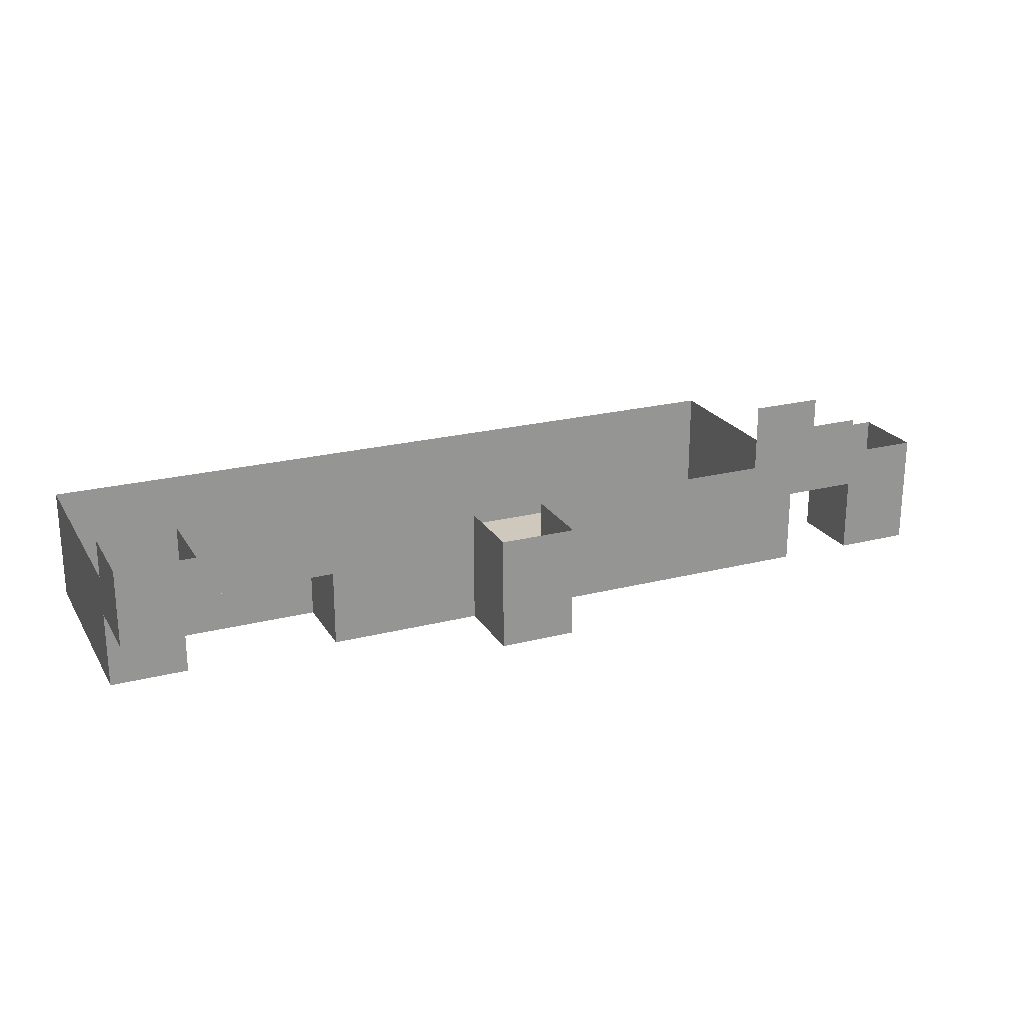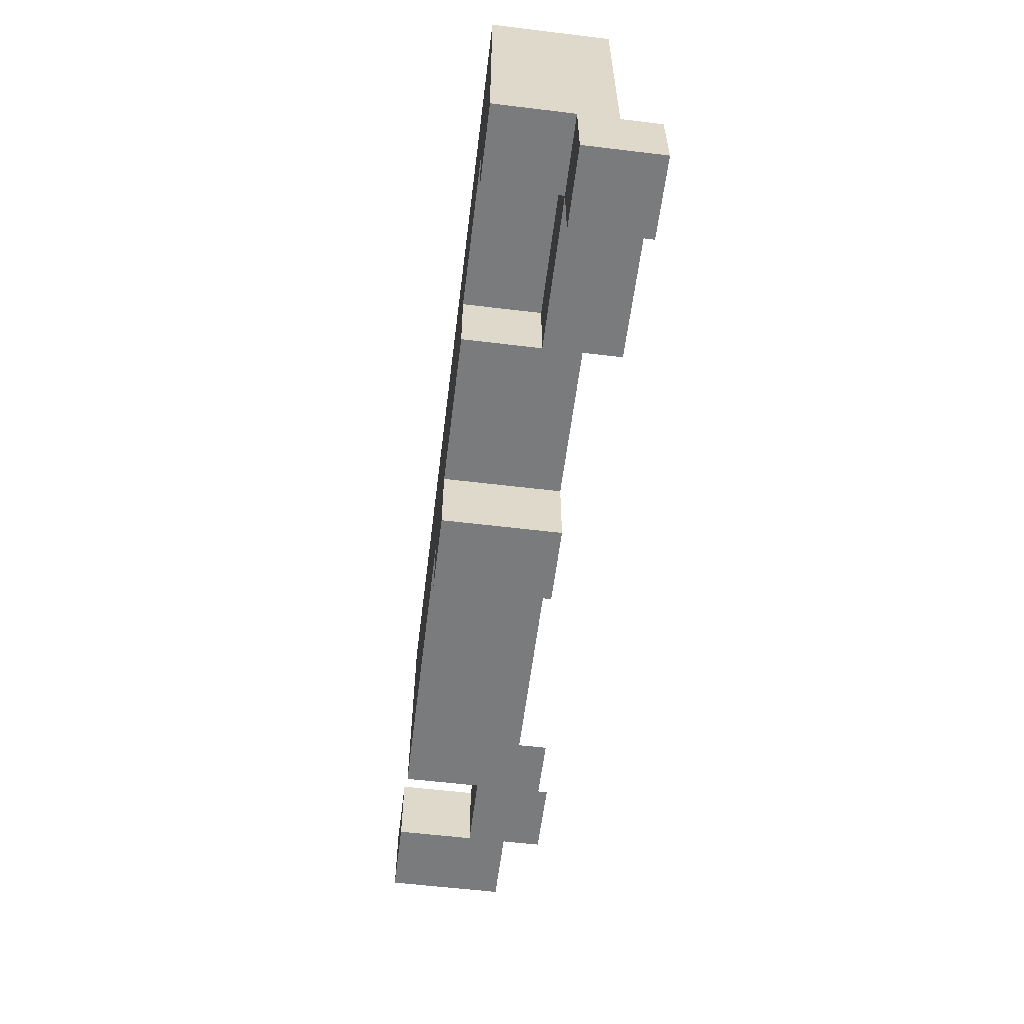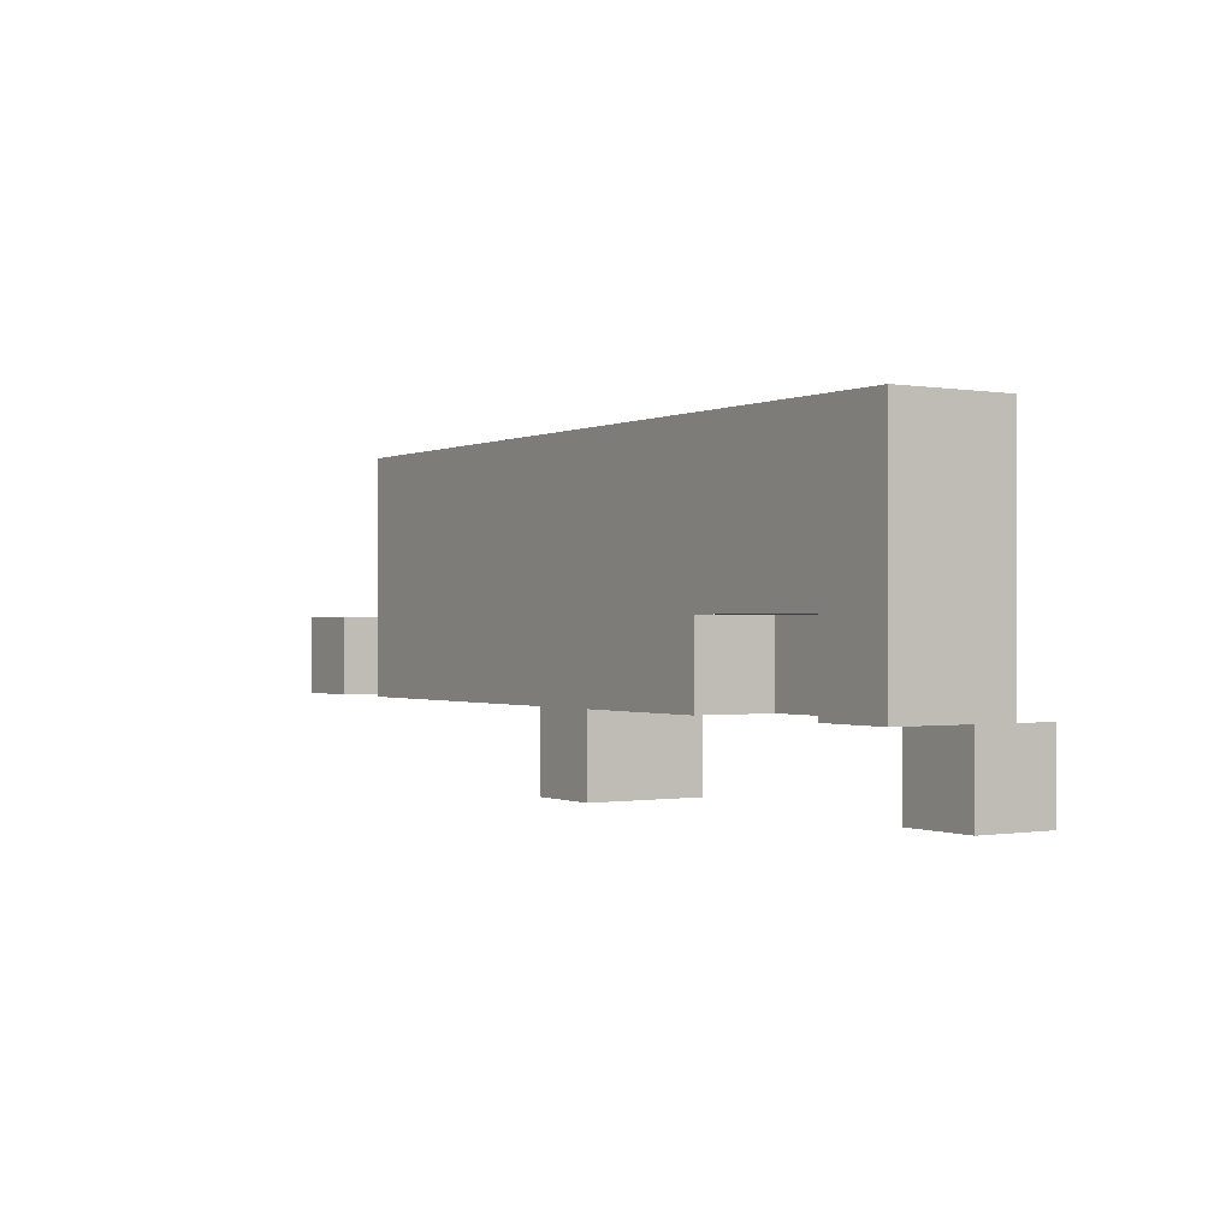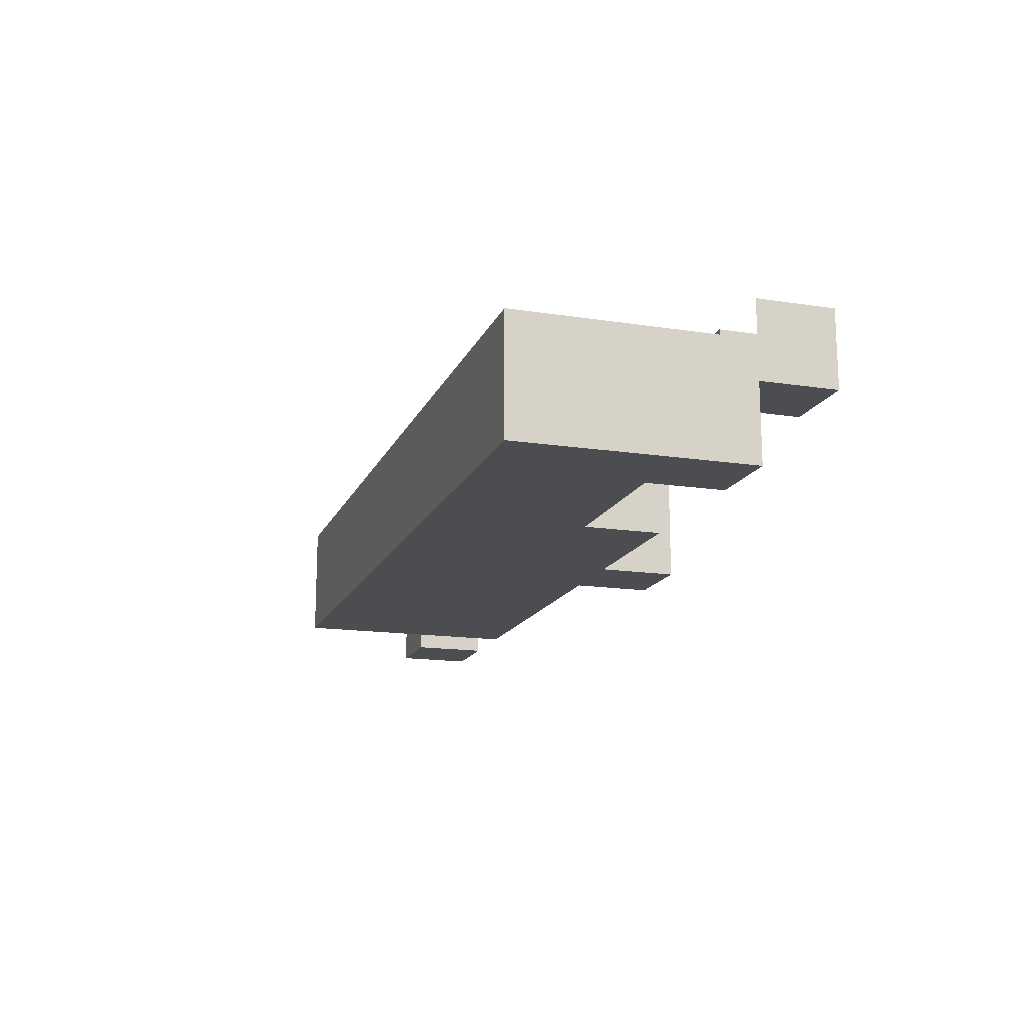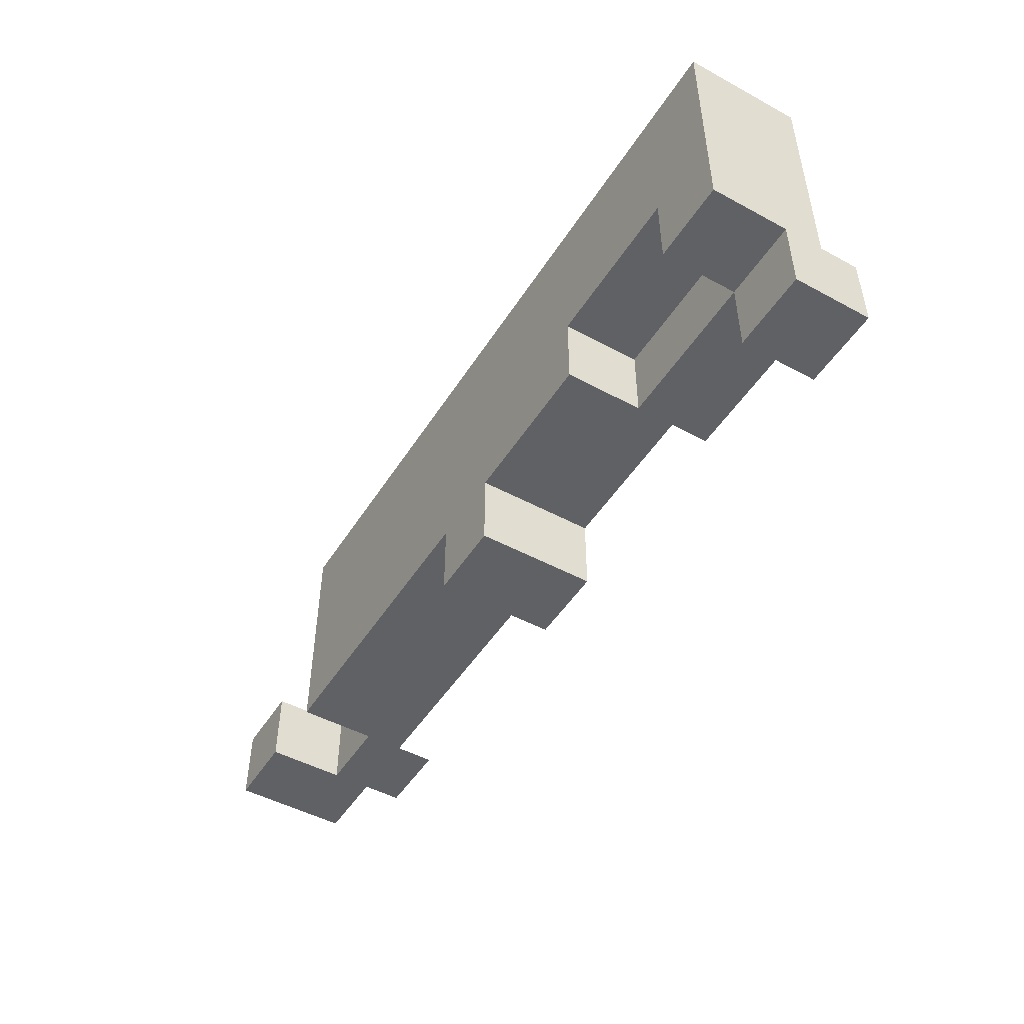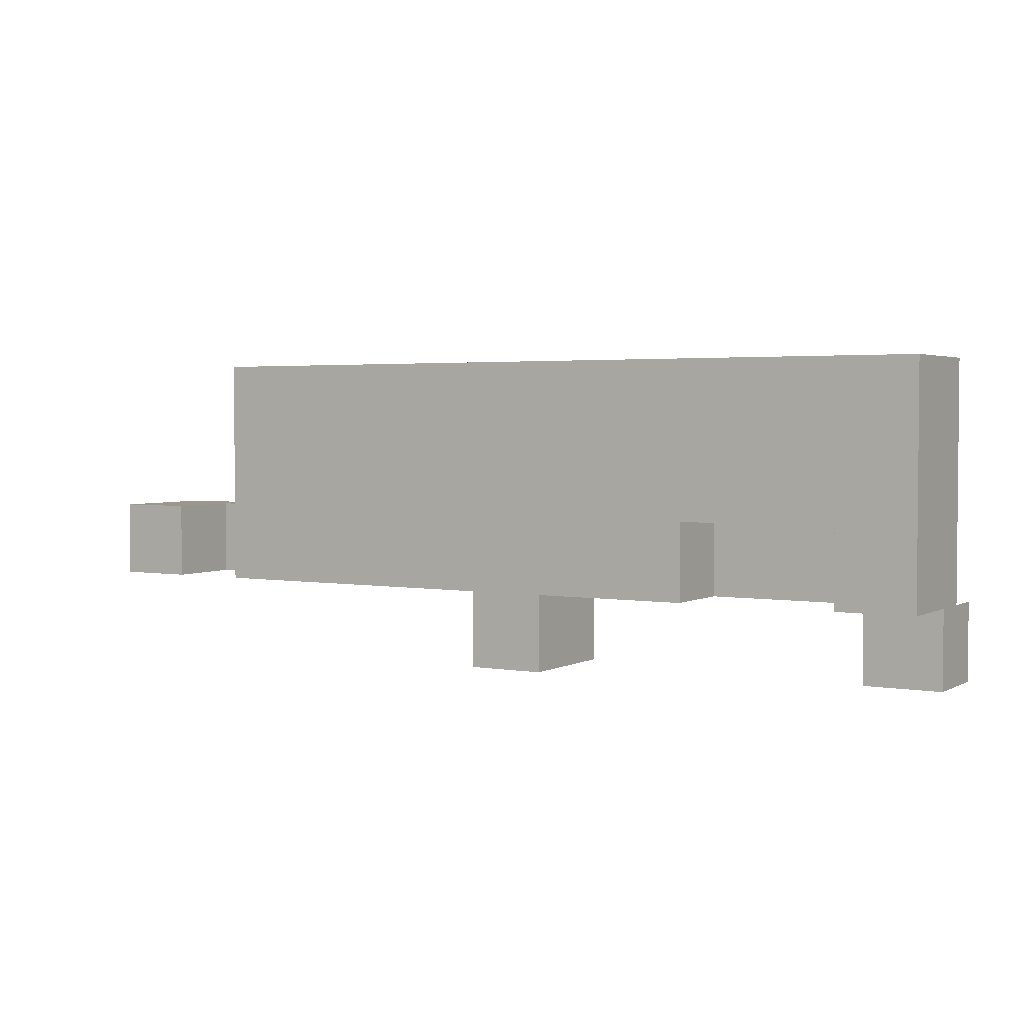
<metadata>
{"format":"obj","ext":"obj","renderer":"f3d","projection":"perspective","resolution":1024,"background":"white","views":[{"elev":22.5,"azim":-23.7,"up":"+Z"},{"elev":-58.3,"azim":-97.1,"up":"+Y"},{"elev":-0.3,"azim":-122.5,"up":"+Y"},{"elev":-15.8,"azim":-107.7,"up":"+Z"},{"elev":-48.7,"azim":-121.1,"up":"+Y"},{"elev":2.9,"azim":-149.1,"up":"+Y"}]}
</metadata>
<code>
o 1
v -4 1 0
v -3 1 0
v -4 0 0
v -3 1 0
v -3 0 0
v -4 0 0
v -3 1 0
v 1 1 0
v -3 0 0
v 1 1 0
v 1 0 0
v -3 0 0
v 1 1 0
v 4 1 0
v 1 0 0
v 4 1 0
v 4 0 0
v 1 0 0
v 4 1 0
v 6 1 0
v 4 0 0
v 6 1 0
v 6 0 0
v 4 0 0
v -4 0 0
v -3 0 0
v -4 -1 0
v -3 0 0
v -3 -1 0
v -4 -1 0
v -3 0 0
v 1 0 0
v -3 -1 0
v 1 0 0
v 1 -1 0
v -3 -1 0
v 1 0 0
v 4 0 0
v 1 -1 0
v 4 0 0
v 4 -1 0
v 1 -1 0
v 4 0 0
v 6 0 0
v 4 -1 0
v 6 0 0
v 6 -1 0
v 4 -1 0
v -4 -1 0
v -3 -1 0
v -4 -2 0
v -3 -1 0
v -3 -2 0
v -4 -2 0
v -3 -1 1
v -1 -1 1
v -3 -2 1
v -1 -1 1
v -1 -2 1
v -3 -2 1
v -1 -1 0
v 1 -1 0
v -1 -2 0
v 1 -1 0
v 1 -2 0
v -1 -2 0
v 1 -1 0
v 4 -1 0
v 1 -2 0
v 4 -1 0
v 4 -2 0
v 1 -2 0
v 4 -1 0
v 6 -1 0
v 4 -2 0
v 6 -1 0
v 6 -2 0
v 4 -2 0
v 6 -1 1
v 7 -1 1
v 6 -2 1
v 7 -1 1
v 7 -2 1
v 6 -2 1
v 7 -1 0
v 8 -1 0
v 7 -2 0
v 8 -1 0
v 8 -2 0
v 7 -2 0
v -4 -2 1
v -3 -2 1
v -4 -3 1
v -3 -2 1
v -3 -3 1
v -4 -3 1
v 1 -2 0
v 2 -2 0
v 1 -3 0
v 2 -2 0
v 2 -3 0
v 1 -3 0
v -4 0 0
v -4 0 1.5
v -4 1 0
v -4 0 1.5
v -4 1 1.5
v -4 1 0
v -4 -1 0
v -4 -1 1.5
v -4 0 0
v -4 -1 1.5
v -4 0 1.5
v -4 0 0
v -4 -2 0
v -4 -2 1.5
v -4 -1 0
v -4 -2 1.5
v -4 -1 1.5
v -4 -1 0
v -1 -2 0
v -1 -2 1
v -1 -1 0
v -1 -2 1
v -1 -1 1
v -1 -1 0
v 7 -2 0
v 7 -2 1
v 7 -1 0
v 7 -2 1
v 7 -1 1
v 7 -1 0
v -4 -3 1
v -4 -3 2
v -4 -2 1
v -4 -3 2
v -4 -2 2
v -4 -2 1
v 1 -3 0
v 1 -3 1.5
v 1 -2 0
v 1 -3 1.5
v 1 -2 1.5
v 1 -2 0
v 6 1 0
v 6 1 1.5
v 6 0 0
v 6 1 1.5
v 6 0 1.5
v 6 0 0
v 6 0 0
v 6 0 1.5
v 6 -1 0
v 6 0 1.5
v 6 -1 1.5
v 6 -1 0
v -3 -1 0
v -3 -1 1
v -3 -2 0
v -3 -1 1
v -3 -2 1
v -3 -2 0
v 6 -1 0
v 6 -1 1
v 6 -2 0
v 6 -1 1
v 6 -2 1
v 6 -2 0
v 8 -1 0
v 8 -1 1.5
v 8 -2 0
v 8 -1 1.5
v 8 -2 1.5
v 8 -2 0
v -3 -2 1
v -3 -2 2
v -3 -3 1
v -3 -2 2
v -3 -3 2
v -3 -3 1
v 2 -2 0
v 2 -2 1.5
v 2 -3 0
v 2 -2 1.5
v 2 -3 1.5
v 2 -3 0
v -4 1 0
v -4 1 1.5
v -3 1 0
v -4 1 1.5
v -3 1 1.5
v -3 1 0
v -3 1 0
v -3 1 1.5
v -2 1 0
v -3 1 1.5
v -2 1 1.5
v -2 1 0
v -2 1 0
v -2 1 1.5
v -1 1 0
v -2 1 1.5
v -1 1 1.5
v -1 1 0
v -1 1 0
v -1 1 1.5
v 0 1 0
v -1 1 1.5
v 0 1 1.5
v 0 1 0
v 0 1 0
v 0 1 1.5
v 1 1 0
v 0 1 1.5
v 1 1 1.5
v 1 1 0
v 1 1 0
v 1 1 1.5
v 2 1 0
v 1 1 1.5
v 2 1 1.5
v 2 1 0
v 2 1 0
v 2 1 1.5
v 3 1 0
v 2 1 1.5
v 3 1 1.5
v 3 1 0
v 3 1 0
v 3 1 1.5
v 4 1 0
v 3 1 1.5
v 4 1 1.5
v 4 1 0
v 4 1 0
v 4 1 1.5
v 5 1 0
v 4 1 1.5
v 5 1 1.5
v 5 1 0
v 5 1 0
v 5 1 1.5
v 6 1 0
v 5 1 1.5
v 6 1 1.5
v 6 1 0
v 6 -1 1
v 6 -1 2
v 7 -1 1
v 6 -1 2
v 7 -1 2
v 7 -1 1
v 7 -1 0
v 7 -1 1.5
v 8 -1 0
v 7 -1 1.5
v 8 -1 1.5
v 8 -1 0
v -3 -2 0
v -3 -2 1
v -4 -2 0
v -3 -2 1
v -4 -2 1
v -4 -2 0
v -3 -3 1
v -3 -3 2
v -4 -3 1
v -3 -3 2
v -4 -3 2
v -4 -3 1
v -2 -1 0
v -2 -1 1
v -3 -1 0
v -2 -1 1
v -3 -1 1
v -3 -1 0
v -2 -2 1
v -2 -2 2
v -3 -2 1
v -2 -2 2
v -3 -2 2
v -3 -2 1
v -1 -1 0
v -1 -1 1
v -2 -1 0
v -1 -1 1
v -2 -1 1
v -2 -1 0
v -1 -2 1
v -1 -2 2
v -2 -2 1
v -1 -2 2
v -2 -2 2
v -2 -2 1
v 0 -2 0
v 0 -2 1.5
v -1 -2 0
v 0 -2 1.5
v -1 -2 1.5
v -1 -2 0
v 1 -2 0
v 1 -2 1.5
v 0 -2 0
v 1 -2 1.5
v 0 -2 1.5
v 0 -2 0
v 2 -3 0
v 2 -3 1.5
v 1 -3 0
v 2 -3 1.5
v 1 -3 1.5
v 1 -3 0
v 3 -2 0
v 3 -2 1.5
v 2 -2 0
v 3 -2 1.5
v 2 -2 1.5
v 2 -2 0
v 4 -2 0
v 4 -2 1.5
v 3 -2 0
v 4 -2 1.5
v 3 -2 1.5
v 3 -2 0
v 5 -2 0
v 5 -2 1.5
v 4 -2 0
v 5 -2 1.5
v 4 -2 1.5
v 4 -2 0
v 6 -2 0
v 6 -2 1.5
v 5 -2 0
v 6 -2 1.5
v 5 -2 1.5
v 5 -2 0
v 7 -2 1
v 7 -2 2
v 6 -2 1
v 7 -2 2
v 6 -2 2
v 6 -2 1
v 8 -2 0
v 8 -2 1.5
v 7 -2 0
v 8 -2 1.5
v 7 -2 1.5
v 7 -2 0
f 1 2 3
f 4 5 6
f 7 8 9
f 10 11 12
f 13 14 15
f 16 17 18
f 19 20 21
f 22 23 24
f 25 26 27
f 28 29 30
f 31 32 33
f 34 35 36
f 37 38 39
f 40 41 42
f 43 44 45
f 46 47 48
f 49 50 51
f 52 53 54
f 55 56 57
f 58 59 60
f 61 62 63
f 64 65 66
f 67 68 69
f 70 71 72
f 73 74 75
f 76 77 78
f 79 80 81
f 82 83 84
f 85 86 87
f 88 89 90
f 91 92 93
f 94 95 96
f 97 98 99
f 100 101 102
f 103 104 105
f 106 107 108
f 109 110 111
f 112 113 114
f 115 116 117
f 118 119 120
f 121 122 123
f 124 125 126
f 127 128 129
f 130 131 132
f 133 134 135
f 136 137 138
f 139 140 141
f 142 143 144
f 145 146 147
f 148 149 150
f 151 152 153
f 154 155 156
f 157 158 159
f 160 161 162
f 163 164 165
f 166 167 168
f 169 170 171
f 172 173 174
f 175 176 177
f 178 179 180
f 181 182 183
f 184 185 186
f 187 188 189
f 190 191 192
f 193 194 195
f 196 197 198
f 199 200 201
f 202 203 204
f 205 206 207
f 208 209 210
f 211 212 213
f 214 215 216
f 217 218 219
f 220 221 222
f 223 224 225
f 226 227 228
f 229 230 231
f 232 233 234
f 235 236 237
f 238 239 240
f 241 242 243
f 244 245 246
f 247 248 249
f 250 251 252
f 253 254 255
f 256 257 258
f 259 260 261
f 262 263 264
f 265 266 267
f 268 269 270
f 271 272 273
f 274 275 276
f 277 278 279
f 280 281 282
f 283 284 285
f 286 287 288
f 289 290 291
f 292 293 294
f 295 296 297
f 298 299 300
f 301 302 303
f 304 305 306
f 307 308 309
f 310 311 312
f 313 314 315
f 316 317 318
f 319 320 321
f 322 323 324
f 325 326 327
f 328 329 330
f 331 332 333
f 334 335 336
f 337 338 339
f 340 341 342
f 343 344 345
f 346 347 348

</code>
